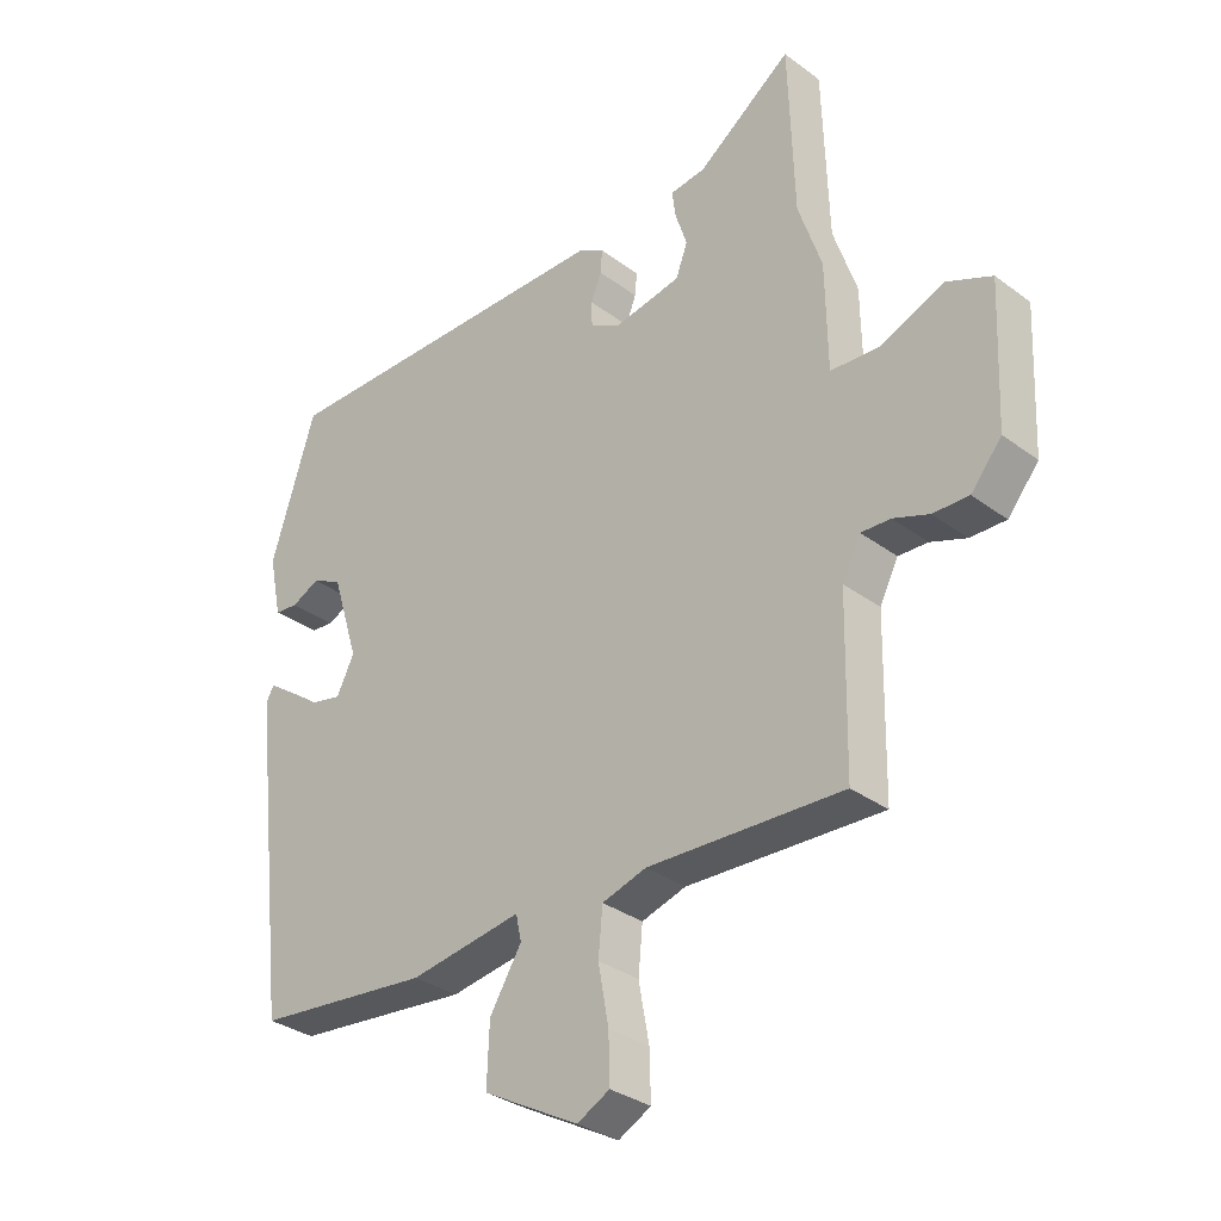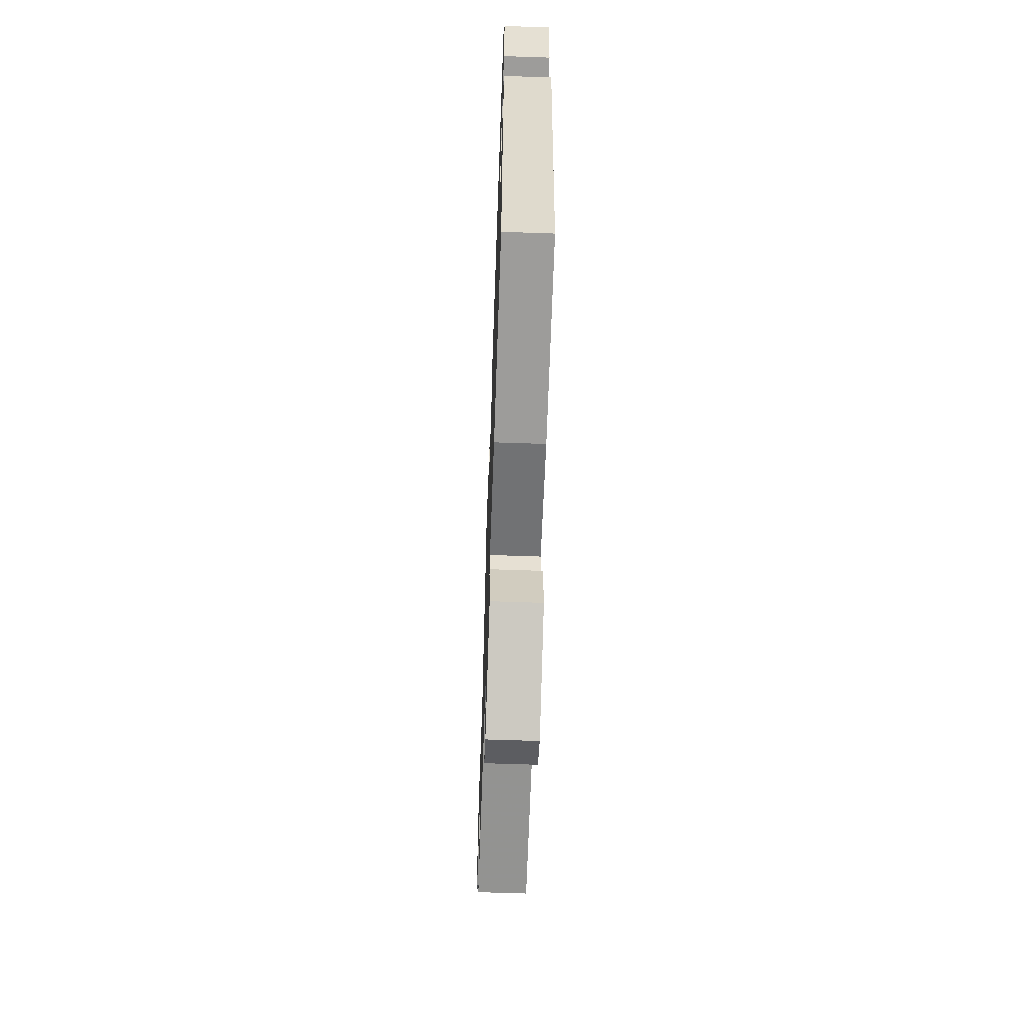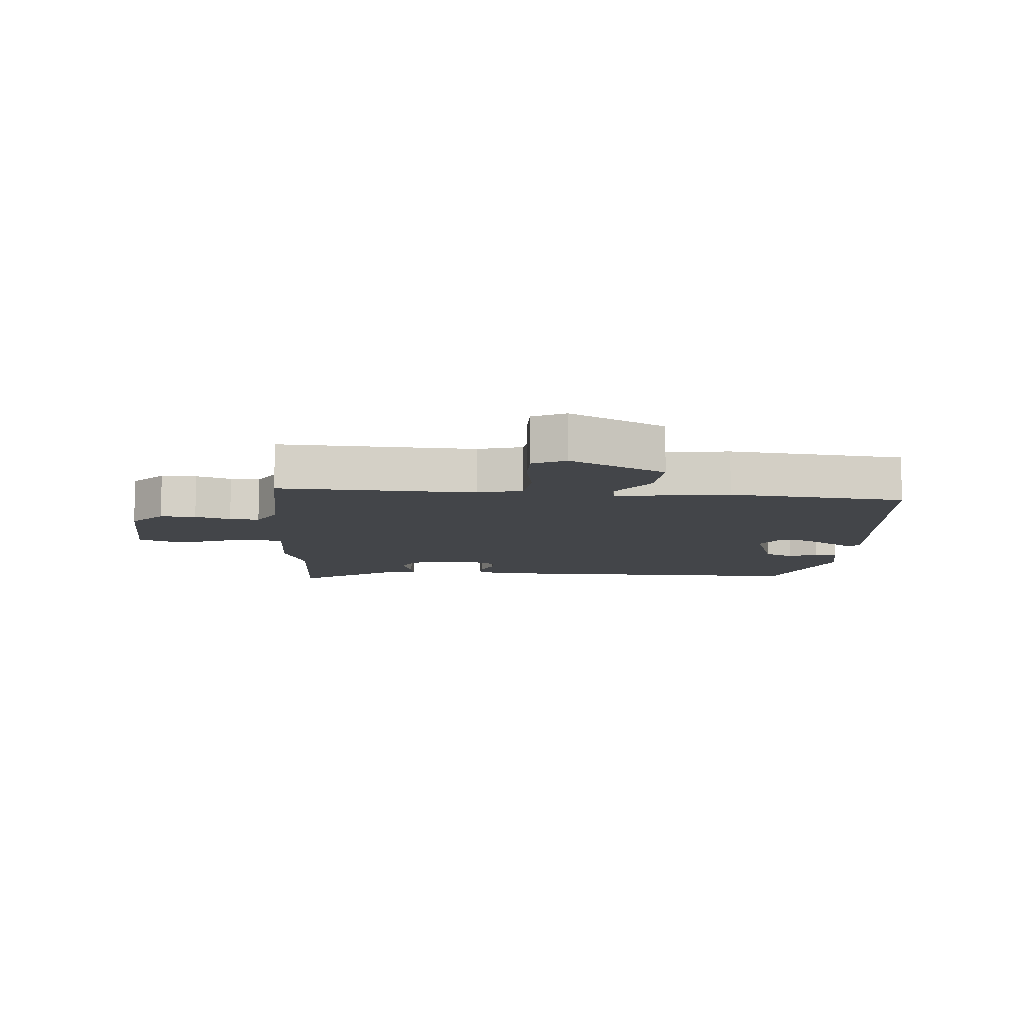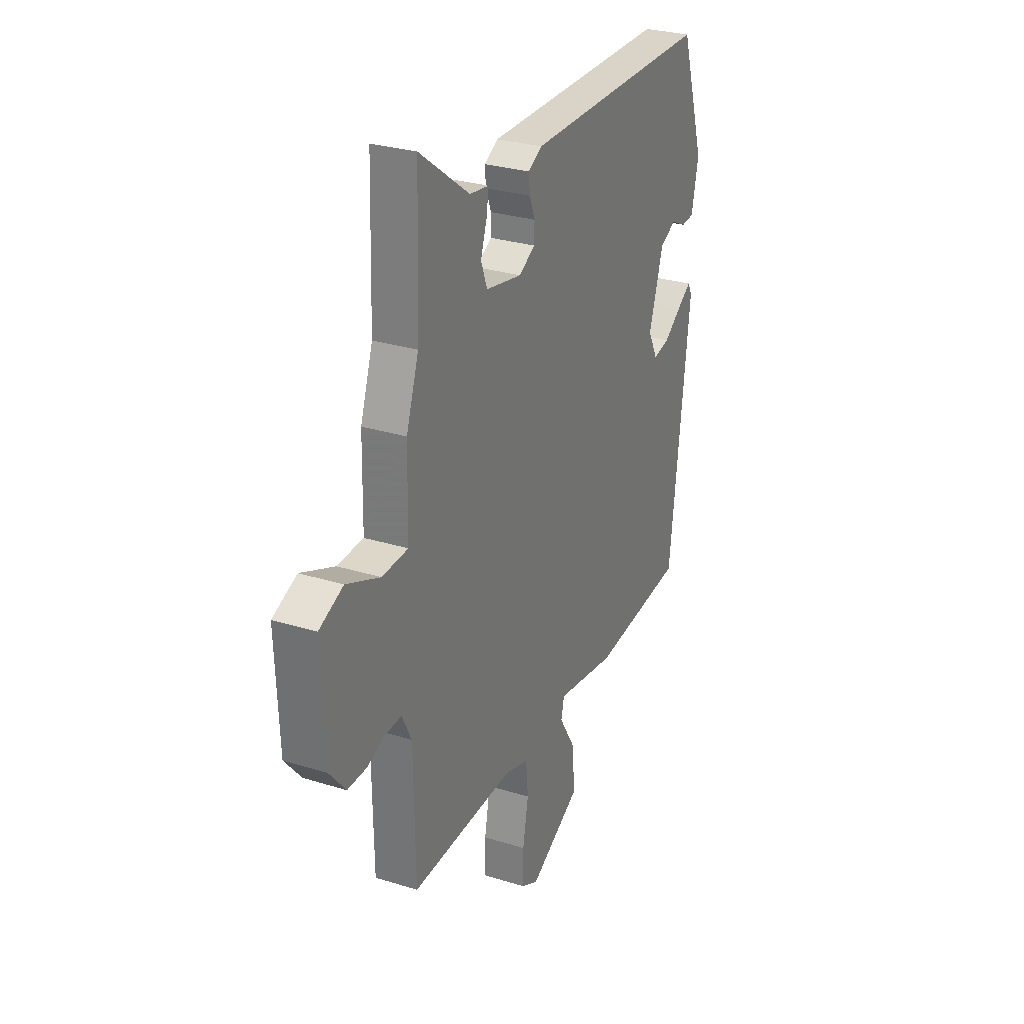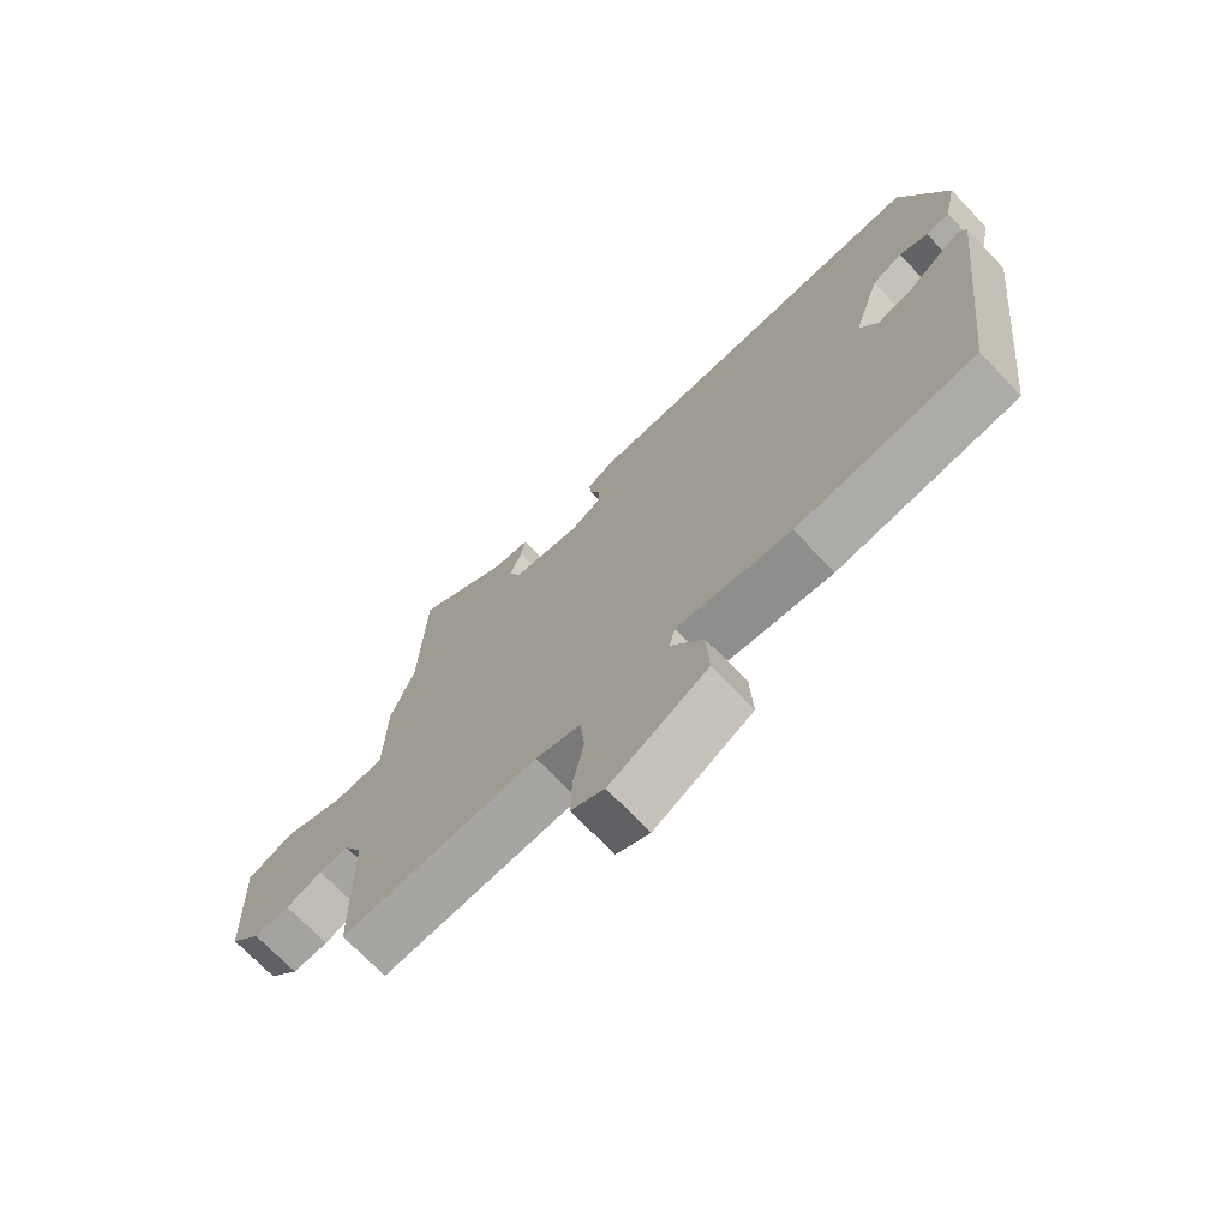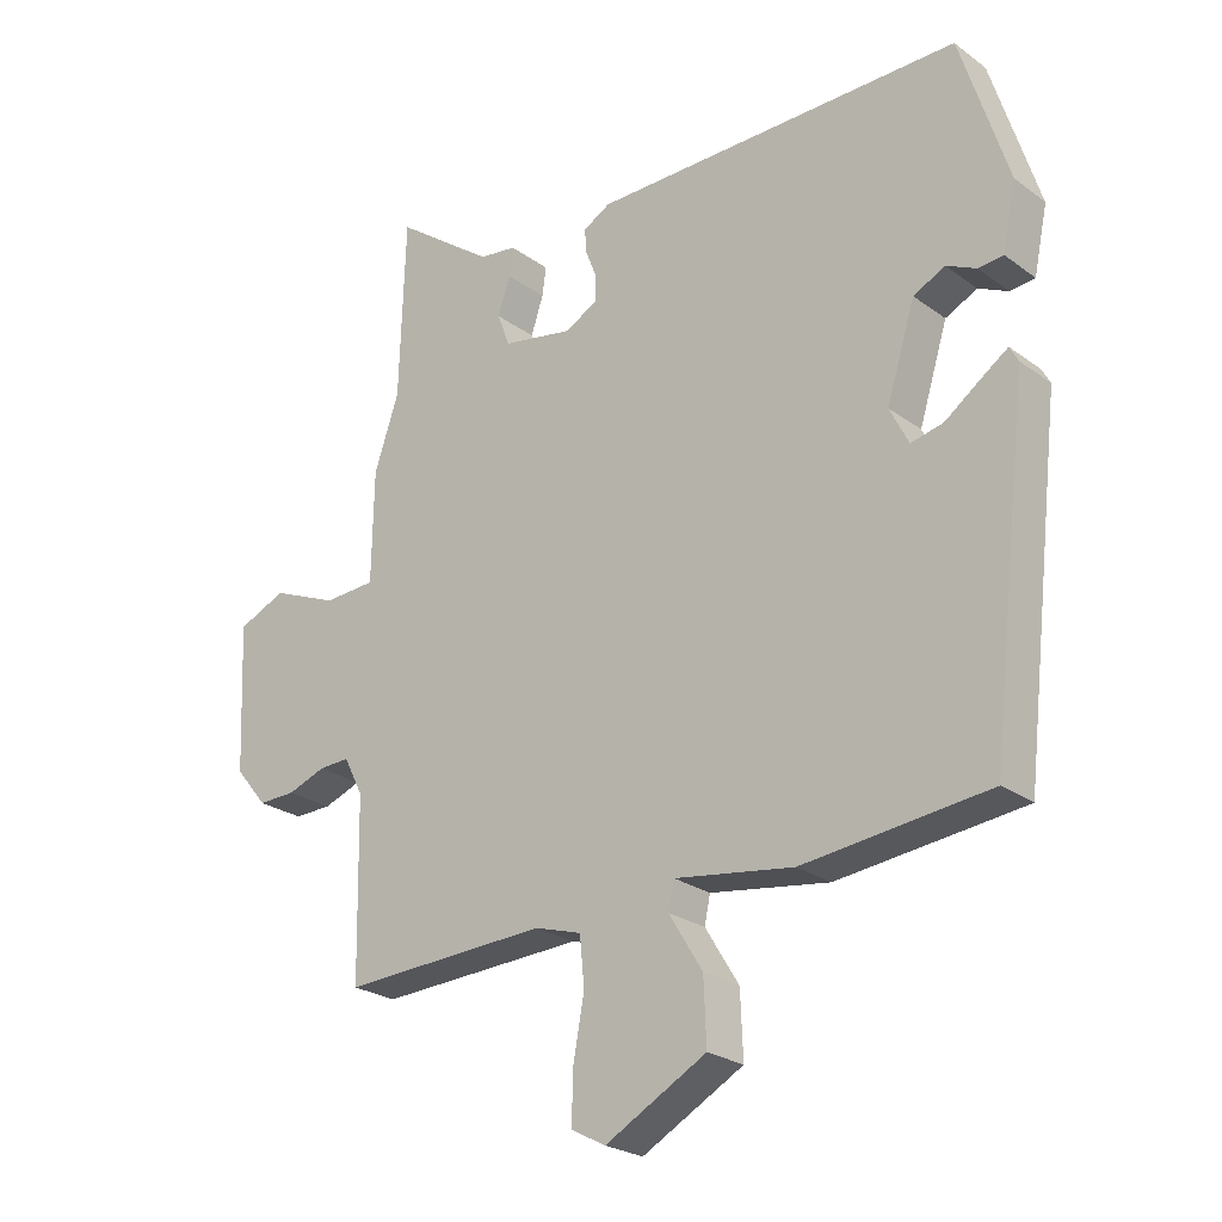
<metadata>
{"format":"obj","ext":"obj","renderer":"f3d","projection":"perspective","resolution":1024,"background":"white","views":[{"elev":-32.3,"azim":44.0,"up":"+Z"},{"elev":-64.2,"azim":-92.0,"up":"+Z"},{"elev":-8.8,"azim":175.1,"up":"+Y"},{"elev":28.6,"azim":115.1,"up":"+Z"},{"elev":-72.0,"azim":-136.2,"up":"+Z"},{"elev":-24.7,"azim":-139.7,"up":"+Z"}]}
</metadata>
<code>
v 0.496 0.07 0.618
v 0.505 0.07 0.341
v 0.543 0.07 0.228
v 0.546 0.07 0.056
v 0.626 0.07 0.052
v 0.729 0.07 0.095
v 0.803 0.07 0.063
v 0.793 0.07 -0.165
v 0.743 0.07 -0.225
v 0.685 0.07 -0.224
v 0.627 0.07 -0.203
v 0.579 0.07 -0.201
v 0.549 0.07 -0.26
v 0.544 0.07 -0.533
v 0.226 0.07 -0.52
v 0.154 0.07 -0.542
v 0.147 0.07 -0.617
v 0.164 0.07 -0.71
v 0.166 0.07 -0.787
v 0.113 0.07 -0.815
v -0.043 0.07 -0.73
v -0.039 0.07 -0.632
v 0.013 0.07 -0.547
v 0.004 0.07 -0.505
v -0.179 0.07 -0.533
v -0.465 0.07 -0.503
v -0.526 0.07 0.017
v -0.513 0.07 0.041
v -0.471 0.07 0.012
v -0.417 0.07 -0.027
v -0.367 0.07 -0.038
v -0.338 0.07 0.02
v -0.382 0.07 0.161
v -0.431 0.07 0.185
v -0.477 0.07 0.163
v -0.515 0.07 0.167
v -0.536 0.07 0.267
v -0.463 0.07 0.499
v 0.109 0.07 0.497
v 0.151 0.07 0.473
v 0.148 0.07 0.435
v 0.131 0.07 0.392
v 0.132 0.07 0.352
v 0.181 0.07 0.324
v 0.291 0.07 0.345
v 0.31 0.07 0.396
v 0.291 0.07 0.454
v 0.285 0.07 0.498
v 0.343 0.07 0.506
v 0.496 0 0.618
v 0.505 0 0.341
v 0.543 0 0.228
v 0.546 0 0.056
v 0.626 0 0.052
v 0.729 0 0.095
v 0.803 0 0.063
v 0.793 0 -0.165
v 0.743 0 -0.225
v 0.685 0 -0.224
v 0.627 0 -0.203
v 0.579 0 -0.201
v 0.549 0 -0.26
v 0.544 0 -0.533
v 0.226 0 -0.52
v 0.154 0 -0.542
v 0.147 0 -0.617
v 0.164 0 -0.71
v 0.166 0 -0.787
v 0.113 0 -0.815
v -0.043 0 -0.73
v -0.039 0 -0.632
v 0.013 0 -0.547
v 0.004 0 -0.505
v -0.179 0 -0.533
v -0.465 0 -0.503
v -0.526 0 0.017
v -0.513 0 0.041
v -0.471 0 0.012
v -0.417 0 -0.027
v -0.367 0 -0.038
v -0.338 0 0.02
v -0.382 0 0.161
v -0.431 0 0.185
v -0.477 0 0.163
v -0.515 0 0.167
v -0.536 0 0.267
v -0.463 0 0.499
v 0.109 0 0.497
v 0.151 0 0.473
v 0.148 0 0.435
v 0.131 0 0.392
v 0.132 0 0.352
v 0.181 0 0.324
v 0.291 0 0.345
v 0.31 0 0.396
v 0.291 0 0.454
v 0.285 0 0.498
v 0.343 0 0.506
f 46 47 48 49
f 46 49 1 2
f 2 3 4
f 46 2 4
f 45 46 4
f 44 45 4
f 43 44 4
f 40 41 42
f 39 40 42
f 38 39 42
f 37 38 42
f 36 37 42
f 36 42 43
f 34 35 36
f 34 36 43
f 33 34 43 4
f 28 29 30
f 27 28 30
f 26 27 30
f 25 26 30
f 24 25 30
f 24 30 31
f 21 22 23
f 20 21 23
f 19 20 23
f 18 19 23
f 17 18 23
f 16 17 23 24
f 24 31 32
f 16 24 32
f 15 16 32
f 9 10 11
f 8 9 11
f 7 8 11
f 6 7 11
f 5 6 11
f 4 5 11 12
f 32 33 4
f 15 32 4
f 14 15 4
f 13 14 4
f 4 12 13
f 98 97 96 95
f 51 50 98 95
f 53 52 51
f 53 51 95
f 53 95 94
f 53 94 93
f 53 93 92
f 91 90 89
f 91 89 88
f 91 88 87
f 91 87 86
f 91 86 85
f 92 91 85
f 85 84 83
f 92 85 83
f 53 92 83 82
f 79 78 77
f 79 77 76
f 79 76 75
f 79 75 74
f 79 74 73
f 80 79 73
f 72 71 70
f 72 70 69
f 72 69 68
f 72 68 67
f 72 67 66
f 73 72 66 65
f 81 80 73
f 81 73 65
f 81 65 64
f 60 59 58
f 60 58 57
f 60 57 56
f 60 56 55
f 60 55 54
f 61 60 54 53
f 53 82 81
f 53 81 64
f 53 64 63
f 53 63 62
f 62 61 53
f 1 50 51 2
f 2 51 52 3
f 3 52 53 4
f 4 53 54 5
f 5 54 55 6
f 6 55 56 7
f 7 56 57 8
f 8 57 58 9
f 9 58 59 10
f 10 59 60 11
f 11 60 61 12
f 12 61 62 13
f 13 62 63 14
f 14 63 64 15
f 15 64 65 16
f 16 65 66 17
f 17 66 67 18
f 18 67 68 19
f 19 68 69 20
f 20 69 70 21
f 21 70 71 22
f 22 71 72 23
f 23 72 73 24
f 24 73 74 25
f 25 74 75 26
f 26 75 76 27
f 27 76 77 28
f 28 77 78 29
f 29 78 79 30
f 30 79 80 31
f 31 80 81 32
f 32 81 82 33
f 33 82 83 34
f 34 83 84 35
f 35 84 85 36
f 36 85 86 37
f 37 86 87 38
f 38 87 88 39
f 39 88 89 40
f 40 89 90 41
f 41 90 91 42
f 42 91 92 43
f 43 92 93 44
f 44 93 94 45
f 45 94 95 46
f 46 95 96 47
f 47 96 97 48
f 48 97 98 49
f 49 98 50 1

</code>
